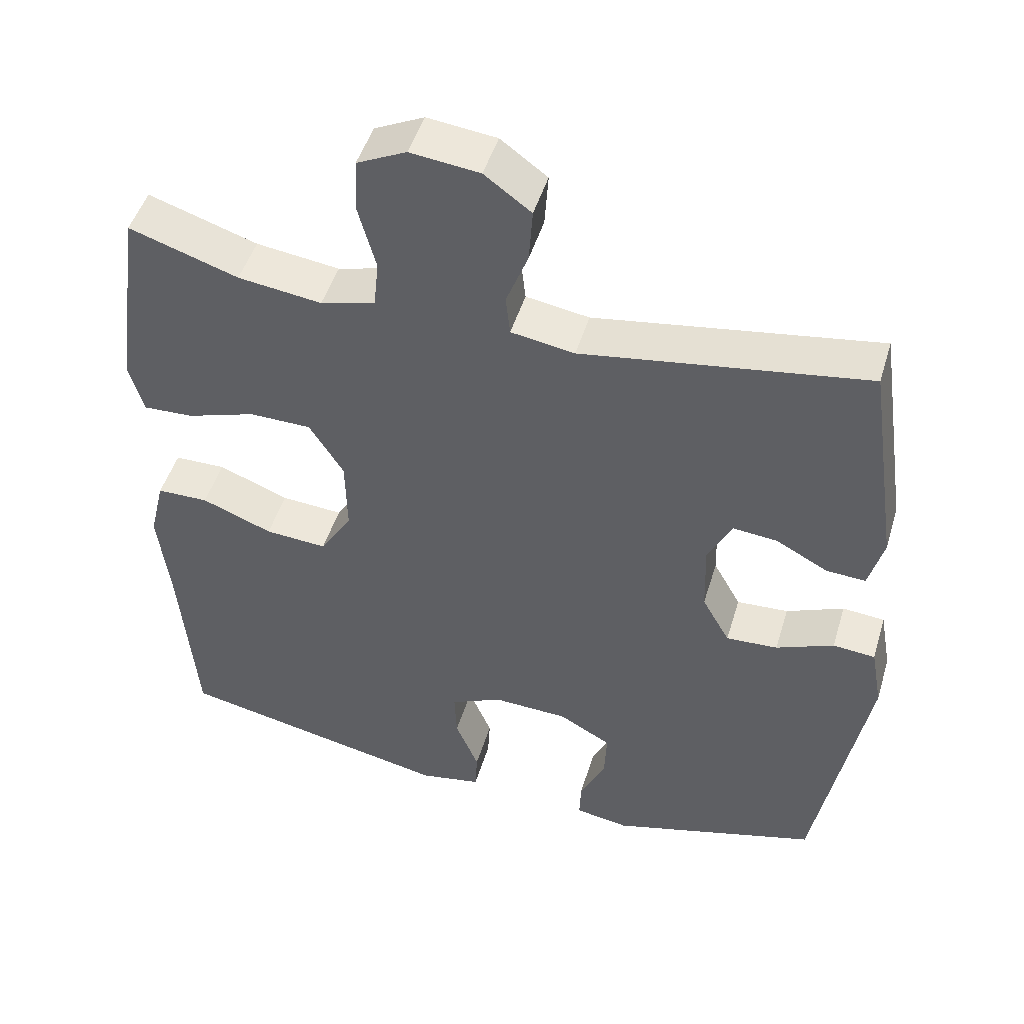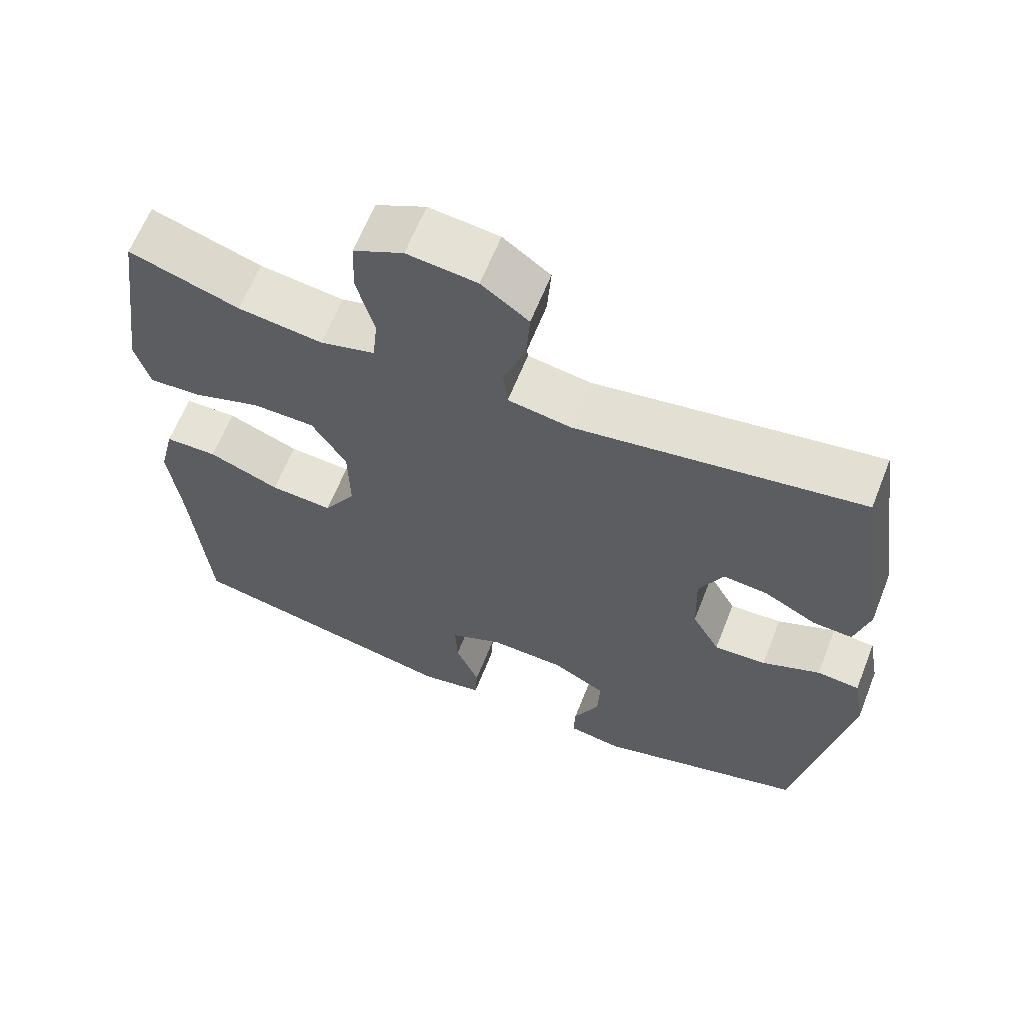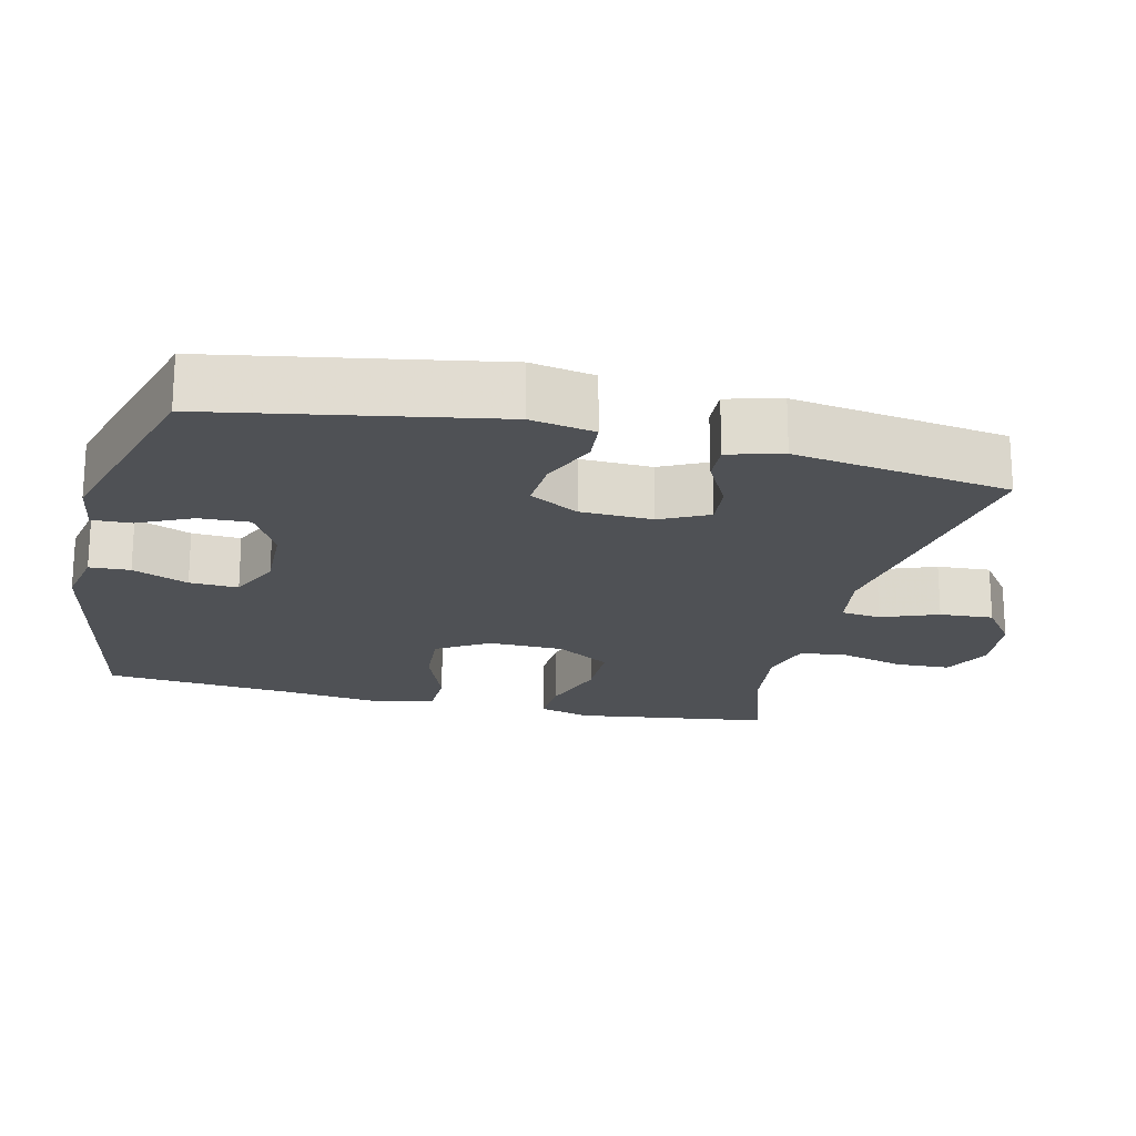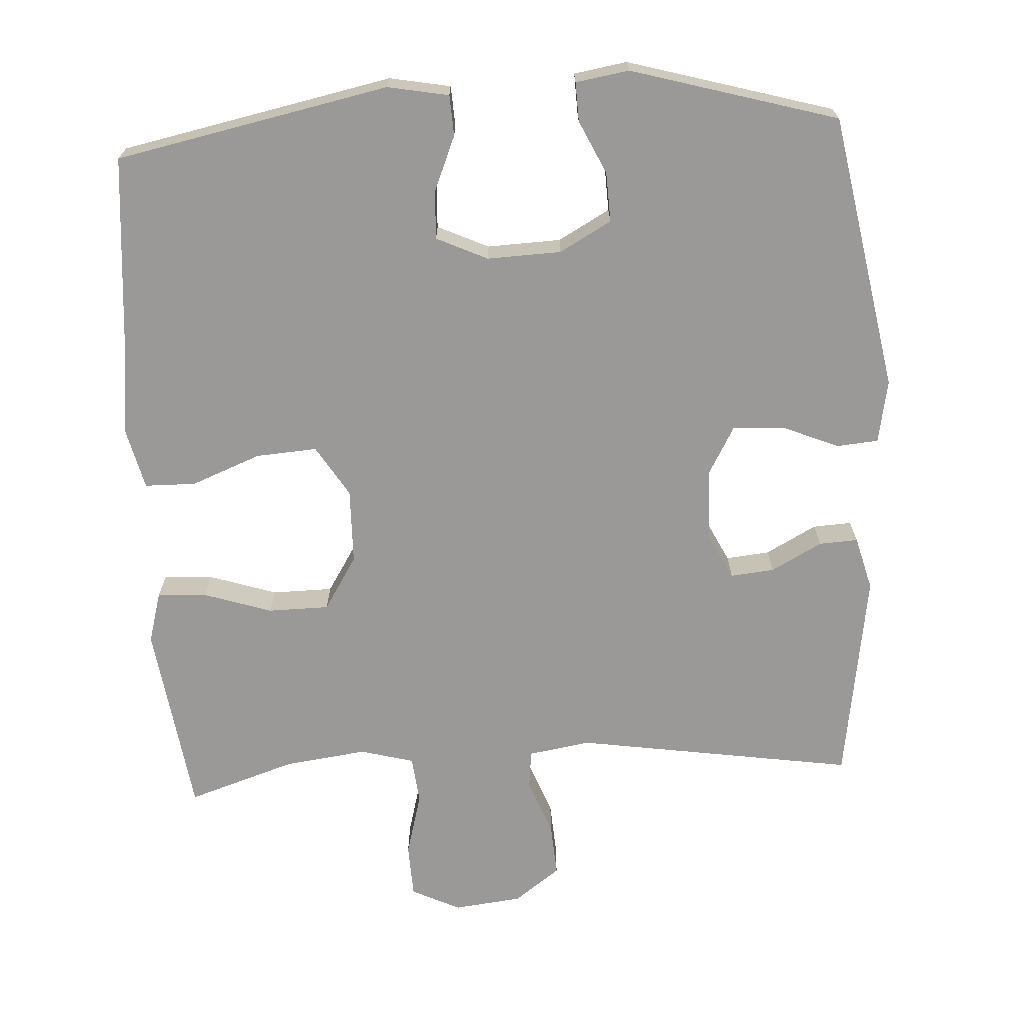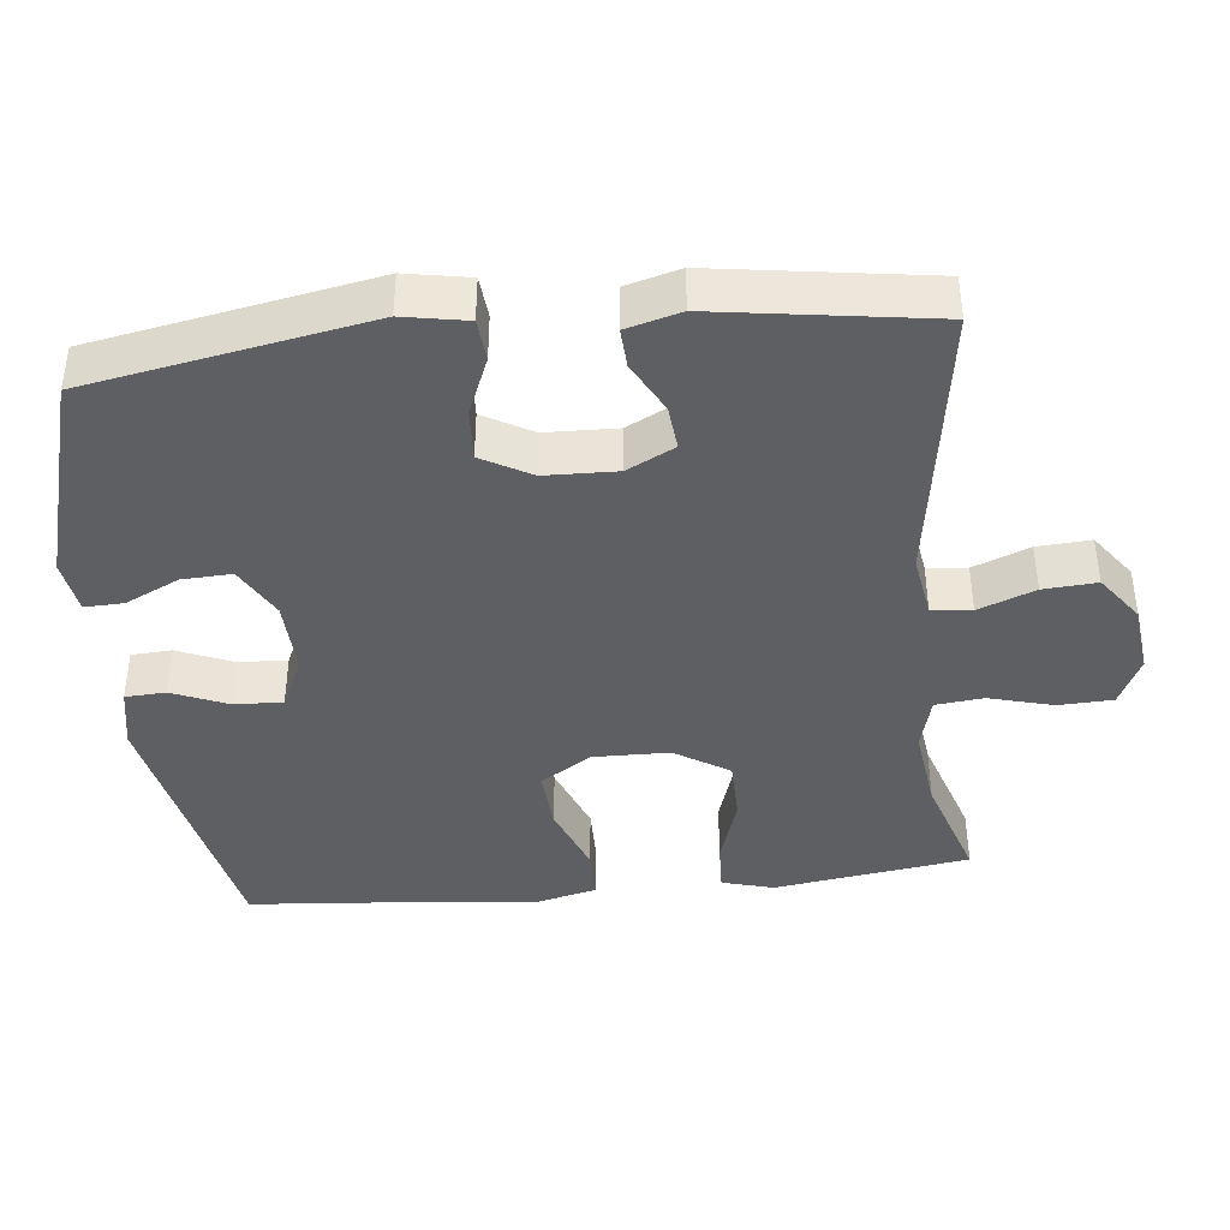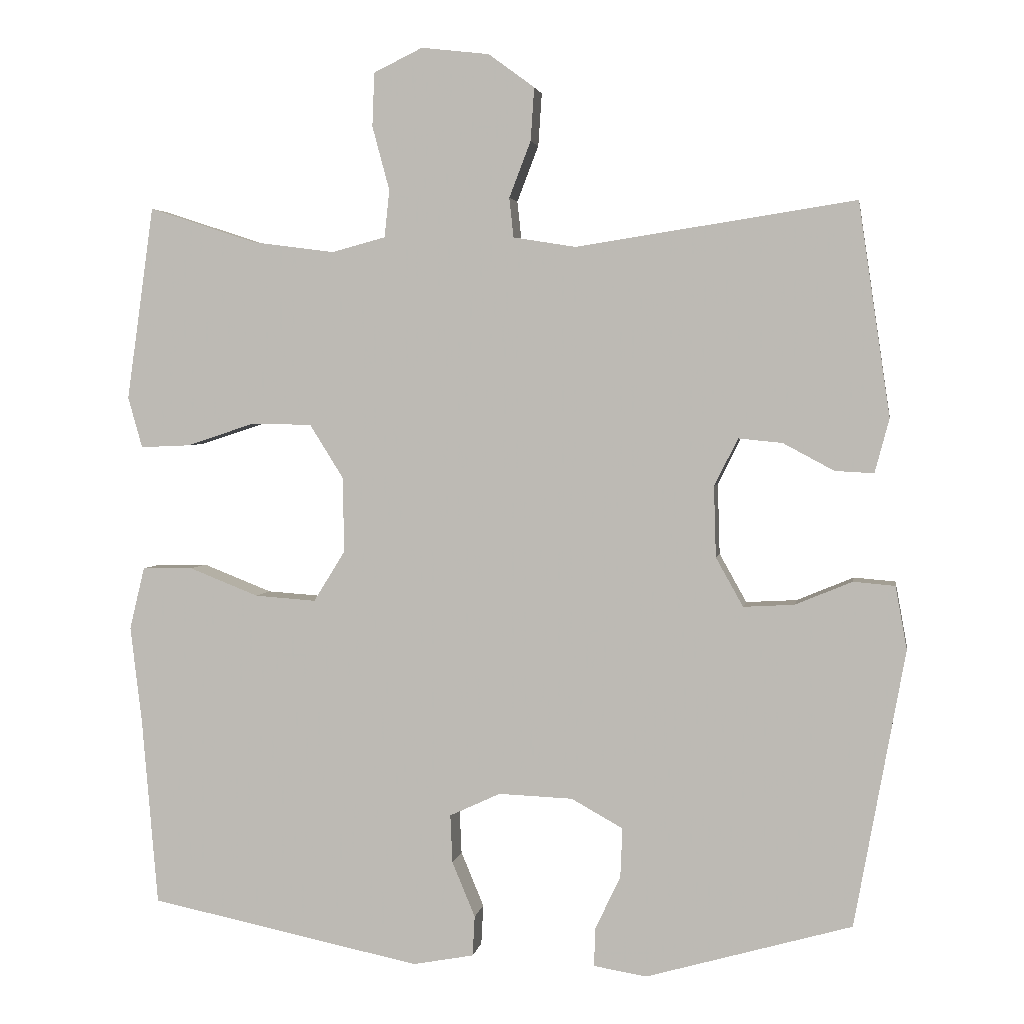
<metadata>
{"format":"obj","ext":"obj","renderer":"f3d","projection":"perspective","resolution":1024,"background":"white","views":[{"elev":48.0,"azim":-163.4,"up":"+Z"},{"elev":63.3,"azim":-158.4,"up":"+Z"},{"elev":-20.0,"azim":-103.6,"up":"+Y"},{"elev":-69.1,"azim":-176.8,"up":"+Y"},{"elev":-41.1,"azim":-83.9,"up":"+Y"},{"elev":3.2,"azim":-170.6,"up":"+Z"}]}
</metadata>
<code>
v -0.5 0.07 -0.5
v -0.57 0.07 -0.114
v -0.554 0.07 -0.026
v -0.496 0.07 -0.021
v -0.417 0.07 -0.054
v -0.346 0.07 -0.058
v -0.308 0.07 0.01
v -0.305 0.07 0.109
v -0.338 0.07 0.175
v -0.399 0.07 0.169
v -0.47 0.07 0.131
v -0.524 0.07 0.128
v -0.544 0.07 0.203
v -0.5 0.07 0.5
v -0.111 0.07 0.44
v -0.024 0.07 0.454
v -0.018 0.07 0.509
v -0.048 0.07 0.587
v -0.053 0.07 0.661
v 0.011 0.07 0.708
v 0.106 0.07 0.719
v 0.174 0.07 0.686
v 0.177 0.07 0.611
v 0.153 0.07 0.522
v 0.16 0.07 0.456
v 0.235 0.07 0.436
v 0.35 0.07 0.451
v 0.5 0.07 0.5
v 0.522 0.07 0.343
v 0.538 0.07 0.23
v 0.518 0.07 0.159
v 0.449 0.07 0.162
v 0.354 0.07 0.193
v 0.269 0.07 0.192
v 0.222 0.07 0.117
v 0.22 0.07 0.012
v 0.264 0.07 -0.059
v 0.349 0.07 -0.053
v 0.446 0.07 -0.015
v 0.517 0.07 -0.016
v 0.538 0.07 -0.103
v 0.522 0.07 -0.238
v 0.5 0.07 -0.5
v 0.12 0.07 -0.578
v 0.035 0.07 -0.562
v 0.032 0.07 -0.506
v 0.064 0.07 -0.429
v 0.067 0.07 -0.362
v -0.004 0.07 -0.329
v -0.107 0.07 -0.333
v -0.179 0.07 -0.373
v -0.176 0.07 -0.442
v -0.141 0.07 -0.516
v -0.139 0.07 -0.57
v -0.213 0.07 -0.582
v -0.5 0 -0.5
v -0.57 0 -0.114
v -0.554 0 -0.026
v -0.496 0 -0.021
v -0.417 0 -0.054
v -0.346 0 -0.058
v -0.308 0 0.01
v -0.305 0 0.109
v -0.338 0 0.175
v -0.399 0 0.169
v -0.47 0 0.131
v -0.524 0 0.128
v -0.544 0 0.203
v -0.5 0 0.5
v -0.111 0 0.44
v -0.024 0 0.454
v -0.018 0 0.509
v -0.048 0 0.587
v -0.053 0 0.661
v 0.011 0 0.708
v 0.106 0 0.719
v 0.174 0 0.686
v 0.177 0 0.611
v 0.153 0 0.522
v 0.16 0 0.456
v 0.235 0 0.436
v 0.35 0 0.451
v 0.5 0 0.5
v 0.522 0 0.343
v 0.538 0 0.23
v 0.518 0 0.159
v 0.449 0 0.162
v 0.354 0 0.193
v 0.269 0 0.192
v 0.222 0 0.117
v 0.22 0 0.012
v 0.264 0 -0.059
v 0.349 0 -0.053
v 0.446 0 -0.015
v 0.517 0 -0.016
v 0.538 0 -0.103
v 0.522 0 -0.238
v 0.5 0 -0.5
v 0.12 0 -0.578
v 0.035 0 -0.562
v 0.032 0 -0.506
v 0.064 0 -0.429
v 0.067 0 -0.362
v -0.004 0 -0.329
v -0.107 0 -0.333
v -0.179 0 -0.373
v -0.176 0 -0.442
v -0.141 0 -0.516
v -0.139 0 -0.57
v -0.213 0 -0.582
f 3 4 5
f 2 3 5
f 1 2 5
f 55 1 5
f 54 55 5
f 53 54 5
f 52 53 5
f 51 52 5 6
f 50 51 6 7
f 49 50 7 8
f 48 49 8 9
f 45 46 47
f 44 45 47
f 43 44 47
f 42 43 47
f 42 47 48
f 41 42 48
f 40 41 48
f 39 40 48
f 38 39 48
f 37 38 48
f 36 37 48 9
f 31 32 33
f 30 31 33
f 29 30 33
f 29 33 34
f 28 29 34
f 27 28 34
f 26 27 34 35
f 22 23 24
f 21 22 24
f 20 21 24
f 19 20 24
f 18 19 24
f 17 18 24
f 16 17 24 25
f 25 26 35
f 16 25 35
f 15 16 35
f 13 14 15
f 12 13 15
f 11 12 15
f 10 11 15
f 15 35 36 9
f 9 10 15
f 60 59 58
f 60 58 57
f 60 57 56
f 60 56 110
f 60 110 109
f 60 109 108
f 60 108 107
f 61 60 107 106
f 62 61 106 105
f 63 62 105 104
f 64 63 104 103
f 102 101 100
f 102 100 99
f 102 99 98
f 102 98 97
f 103 102 97
f 103 97 96
f 103 96 95
f 103 95 94
f 103 94 93
f 103 93 92
f 64 103 92 91
f 88 87 86
f 88 86 85
f 88 85 84
f 89 88 84
f 89 84 83
f 89 83 82
f 90 89 82 81
f 79 78 77
f 79 77 76
f 79 76 75
f 79 75 74
f 79 74 73
f 79 73 72
f 80 79 72 71
f 90 81 80
f 90 80 71
f 90 71 70
f 70 69 68
f 70 68 67
f 70 67 66
f 70 66 65
f 64 91 90 70
f 70 65 64
f 1 56 57 2
f 2 57 58 3
f 3 58 59 4
f 4 59 60 5
f 5 60 61 6
f 6 61 62 7
f 7 62 63 8
f 8 63 64 9
f 9 64 65 10
f 10 65 66 11
f 11 66 67 12
f 12 67 68 13
f 13 68 69 14
f 14 69 70 15
f 15 70 71 16
f 16 71 72 17
f 17 72 73 18
f 18 73 74 19
f 19 74 75 20
f 20 75 76 21
f 21 76 77 22
f 22 77 78 23
f 23 78 79 24
f 24 79 80 25
f 25 80 81 26
f 26 81 82 27
f 27 82 83 28
f 28 83 84 29
f 29 84 85 30
f 30 85 86 31
f 31 86 87 32
f 32 87 88 33
f 33 88 89 34
f 34 89 90 35
f 35 90 91 36
f 36 91 92 37
f 37 92 93 38
f 38 93 94 39
f 39 94 95 40
f 40 95 96 41
f 41 96 97 42
f 42 97 98 43
f 43 98 99 44
f 44 99 100 45
f 45 100 101 46
f 46 101 102 47
f 47 102 103 48
f 48 103 104 49
f 49 104 105 50
f 50 105 106 51
f 51 106 107 52
f 52 107 108 53
f 53 108 109 54
f 54 109 110 55
f 55 110 56 1

</code>
